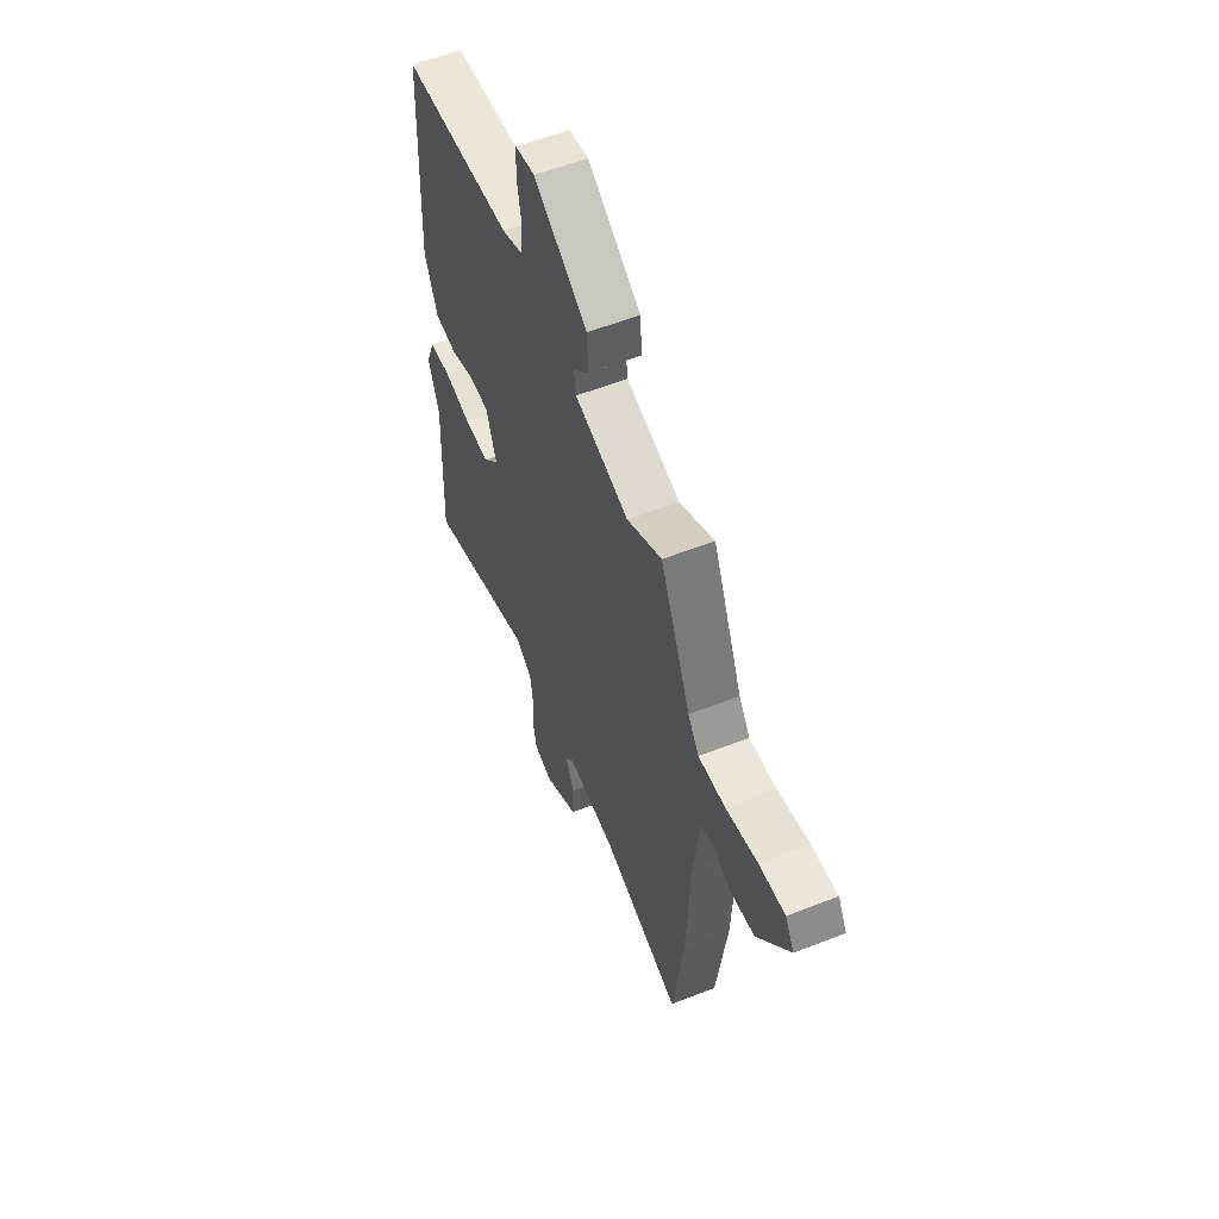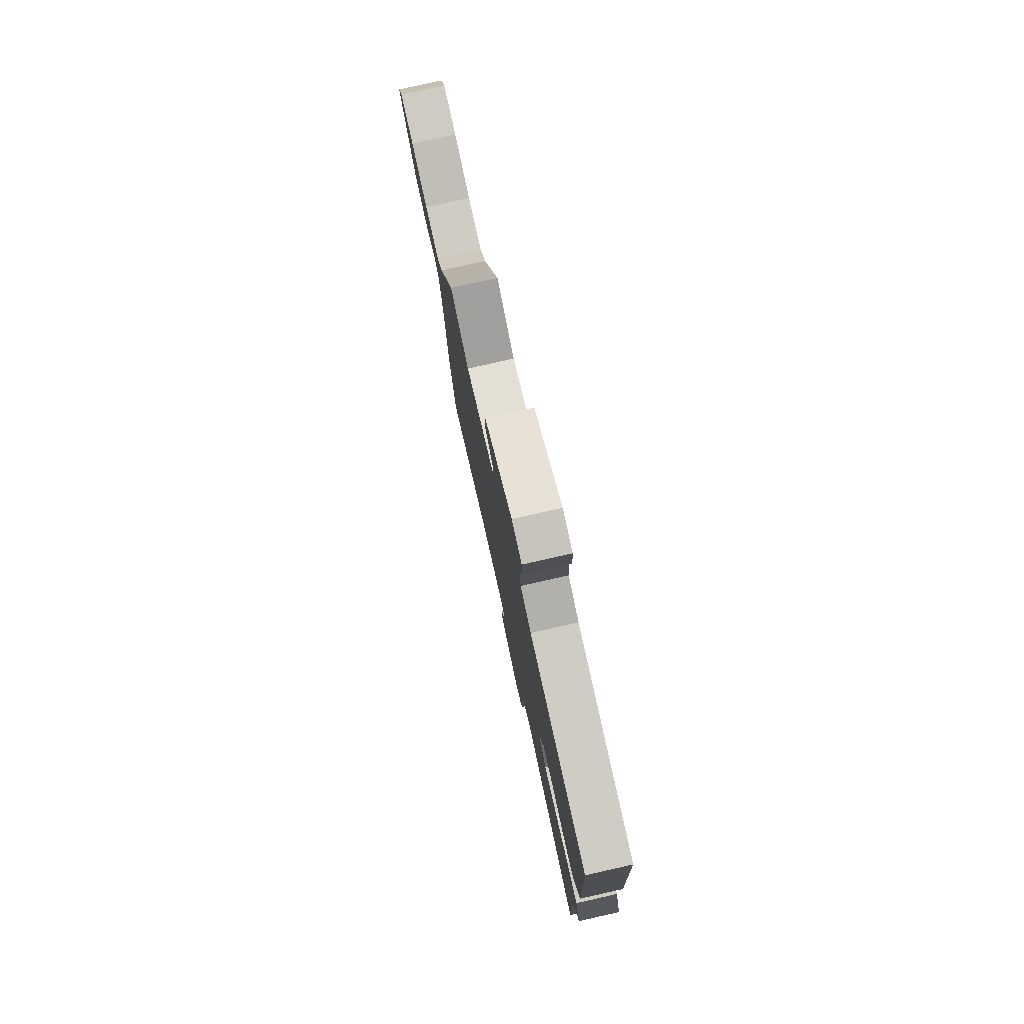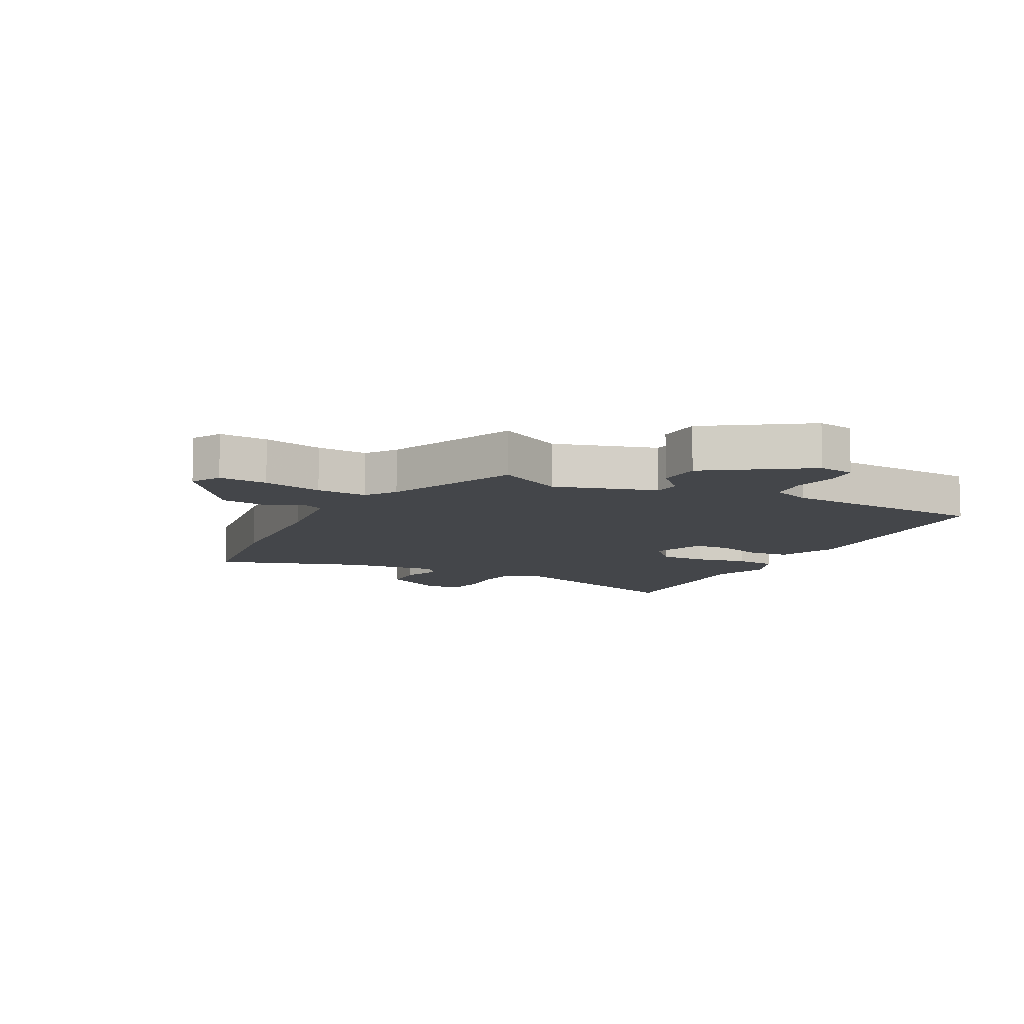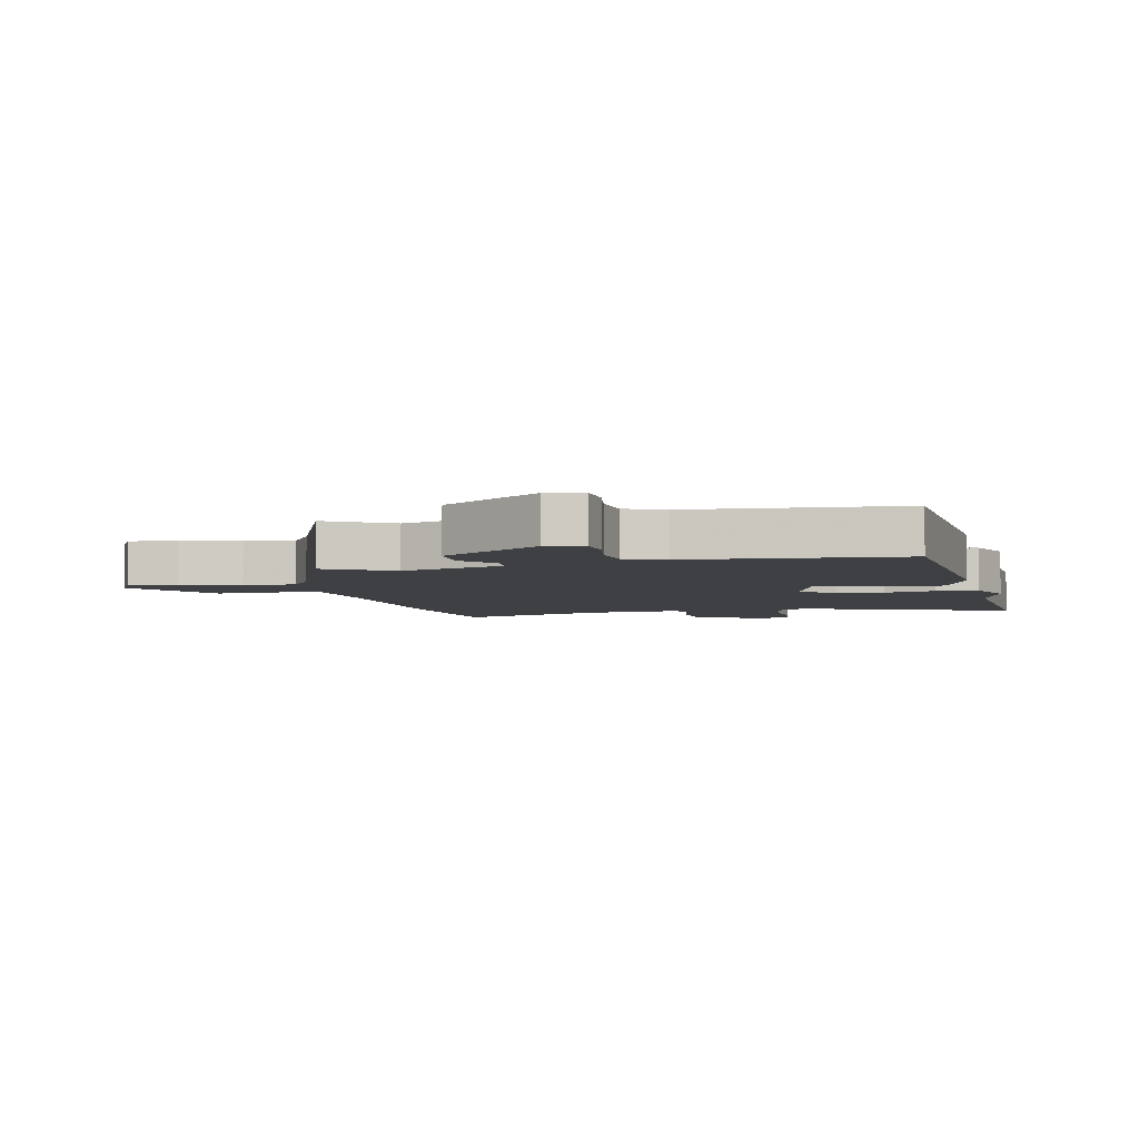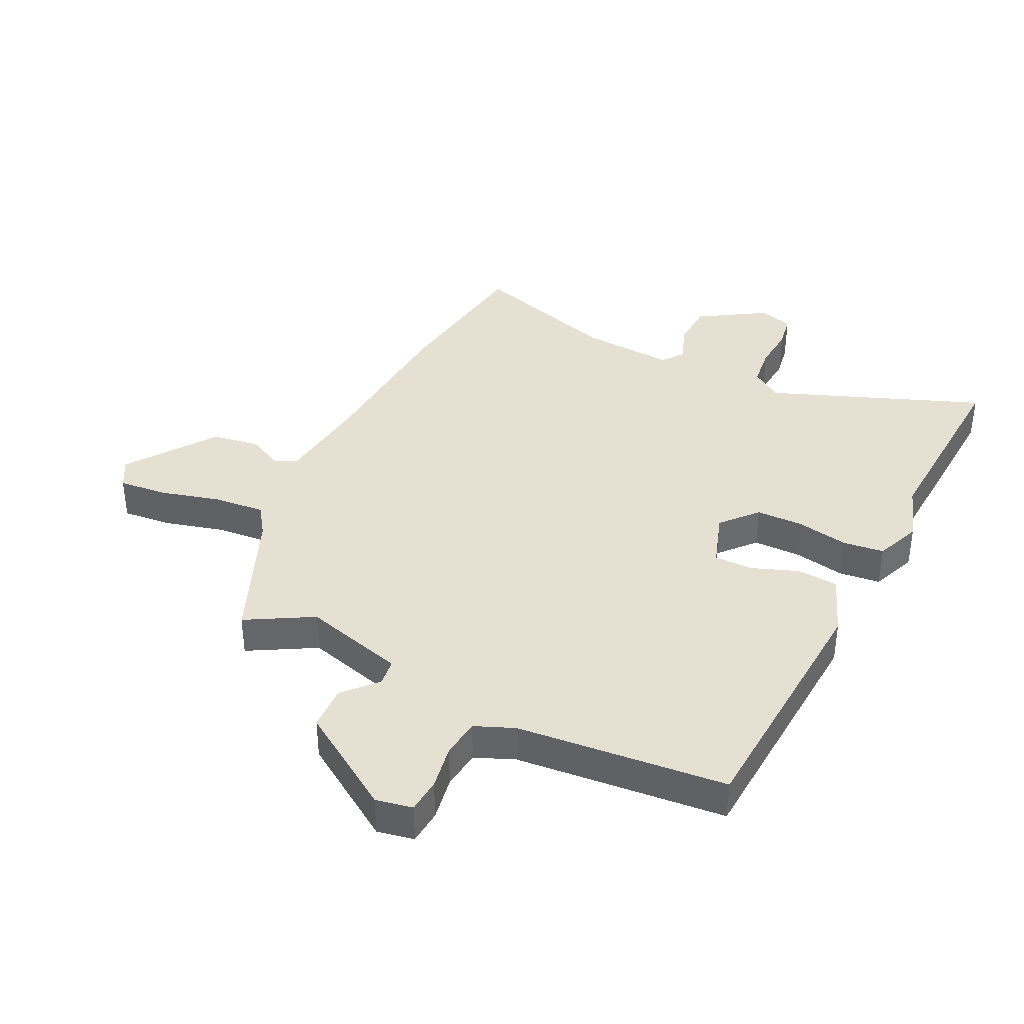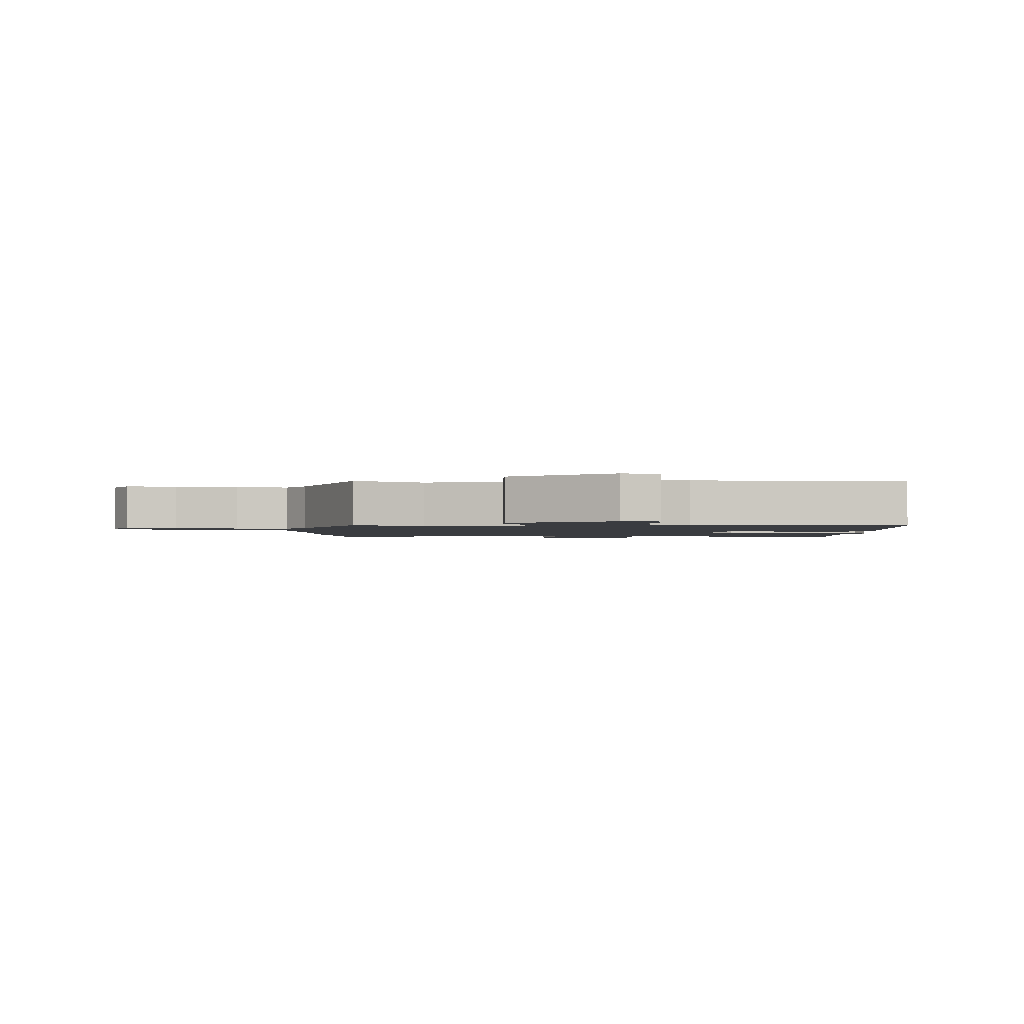
<metadata>
{"format":"obj","ext":"obj","renderer":"f3d","projection":"perspective","resolution":1024,"background":"white","views":[{"elev":57.7,"azim":-112.1,"up":"+Z"},{"elev":79.1,"azim":77.3,"up":"+Z"},{"elev":-9.4,"azim":-26.0,"up":"+Y"},{"elev":-4.8,"azim":14.1,"up":"+Y"},{"elev":38.4,"azim":26.9,"up":"+Y"},{"elev":-1.6,"azim":-0.3,"up":"+Y"}]}
</metadata>
<code>
v 0.492 0.07 -0.315
v 0.506 0.07 -0.645
v 0.154 0.07 -0.503
v 0.102 0.07 -0.538
v 0.093 0.07 -0.606
v 0.098 0.07 -0.68
v 0.087 0.07 -0.738
v 0.03 0.07 -0.753
v -0.079 0.07 -0.683
v -0.082 0.07 -0.607
v -0.057 0.07 -0.543
v -0.084 0.07 -0.507
v -0.24 0.07 -0.516
v -0.489 0.07 -0.59
v -0.522 0.07 -0.328
v -0.535 0.07 -0.06
v -0.552 0.07 0.097
v -0.589 0.07 0.116
v -0.647 0.07 0.088
v -0.726 0.07 0.102
v -0.827 0.07 0.25
v -0.799 0.07 0.298
v -0.718 0.07 0.289
v -0.619 0.07 0.261
v -0.534 0.07 0.252
v -0.499 0.07 0.301
v -0.404 0.07 0.52
v -0.295 0.07 0.456
v -0.125 0.07 0.501
v -0.119 0.07 0.546
v -0.168 0.07 0.601
v -0.164 0.07 0.676
v 0.003 0.07 0.782
v 0.064 0.07 0.769
v 0.068 0.07 0.711
v 0.054 0.07 0.636
v 0.061 0.07 0.571
v 0.126 0.07 0.543
v 0.475 0.07 0.506
v 0.496 0.07 0.082
v 0.455 0.07 -0.02
v 0.386 0.07 -0.024
v 0.309 0.07 0.006
v 0.244 0.07 0.007
v 0.212 0.07 -0.085
v 0.263 0.07 -0.145
v 0.342 0.07 -0.147
v 0.428 0.07 -0.132
v 0.497 0.07 -0.141
v 0.526 0.07 -0.217
v 0.492 0 -0.315
v 0.506 0 -0.645
v 0.154 0 -0.503
v 0.102 0 -0.538
v 0.093 0 -0.606
v 0.098 0 -0.68
v 0.087 0 -0.738
v 0.03 0 -0.753
v -0.079 0 -0.683
v -0.082 0 -0.607
v -0.057 0 -0.543
v -0.084 0 -0.507
v -0.24 0 -0.516
v -0.489 0 -0.59
v -0.522 0 -0.328
v -0.535 0 -0.06
v -0.552 0 0.097
v -0.589 0 0.116
v -0.647 0 0.088
v -0.726 0 0.102
v -0.827 0 0.25
v -0.799 0 0.298
v -0.718 0 0.289
v -0.619 0 0.261
v -0.534 0 0.252
v -0.499 0 0.301
v -0.404 0 0.52
v -0.295 0 0.456
v -0.125 0 0.501
v -0.119 0 0.546
v -0.168 0 0.601
v -0.164 0 0.676
v 0.003 0 0.782
v 0.064 0 0.769
v 0.068 0 0.711
v 0.054 0 0.636
v 0.061 0 0.571
v 0.126 0 0.543
v 0.475 0 0.506
v 0.496 0 0.082
v 0.455 0 -0.02
v 0.386 0 -0.024
v 0.309 0 0.006
v 0.244 0 0.007
v 0.212 0 -0.085
v 0.263 0 -0.145
v 0.342 0 -0.147
v 0.428 0 -0.132
v 0.497 0 -0.141
v 0.526 0 -0.217
f 47 48 49 50
f 46 47 50 1
f 40 41 42 43
f 38 39 40 43
f 37 38 43 44
f 33 34 35 36
f 33 36 37
f 30 31 32 33
f 29 30 33 37
f 26 27 28
f 25 26 28 29
f 21 22 23 24
f 21 24 25
f 18 19 20 21
f 17 18 21 25
f 16 17 25 29
f 13 14 15 16
f 12 13 16 29
f 8 9 10 11
f 6 7 8 11
f 5 6 11 12
f 4 5 12 29
f 46 1 2 3
f 45 46 3 4
f 37 44 45
f 4 29 37 45
f 100 99 98 97
f 51 100 97 96
f 93 92 91 90
f 93 90 89 88
f 94 93 88 87
f 86 85 84 83
f 87 86 83
f 83 82 81 80
f 87 83 80 79
f 78 77 76
f 79 78 76 75
f 74 73 72 71
f 75 74 71
f 71 70 69 68
f 75 71 68 67
f 79 75 67 66
f 66 65 64 63
f 79 66 63 62
f 61 60 59 58
f 61 58 57 56
f 62 61 56 55
f 79 62 55 54
f 53 52 51 96
f 54 53 96 95
f 95 94 87
f 95 87 79 54
f 1 51 52 2
f 2 52 53 3
f 3 53 54 4
f 4 54 55 5
f 5 55 56 6
f 6 56 57 7
f 7 57 58 8
f 8 58 59 9
f 9 59 60 10
f 10 60 61 11
f 11 61 62 12
f 12 62 63 13
f 13 63 64 14
f 14 64 65 15
f 15 65 66 16
f 16 66 67 17
f 17 67 68 18
f 18 68 69 19
f 19 69 70 20
f 20 70 71 21
f 21 71 72 22
f 22 72 73 23
f 23 73 74 24
f 24 74 75 25
f 25 75 76 26
f 26 76 77 27
f 27 77 78 28
f 28 78 79 29
f 29 79 80 30
f 30 80 81 31
f 31 81 82 32
f 32 82 83 33
f 33 83 84 34
f 34 84 85 35
f 35 85 86 36
f 36 86 87 37
f 37 87 88 38
f 38 88 89 39
f 39 89 90 40
f 40 90 91 41
f 41 91 92 42
f 42 92 93 43
f 43 93 94 44
f 44 94 95 45
f 45 95 96 46
f 46 96 97 47
f 47 97 98 48
f 48 98 99 49
f 49 99 100 50
f 50 100 51 1

</code>
